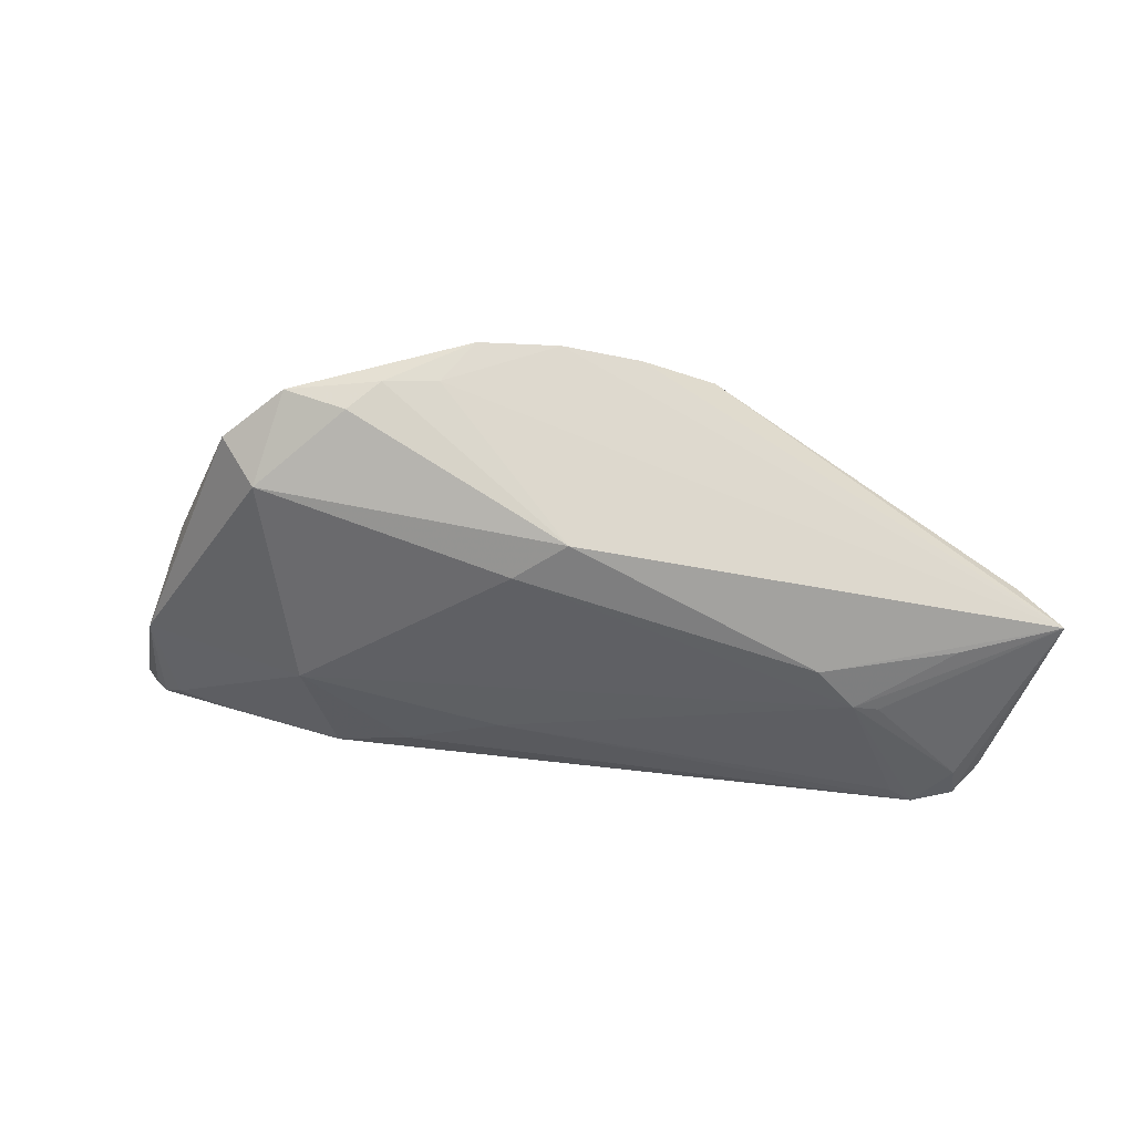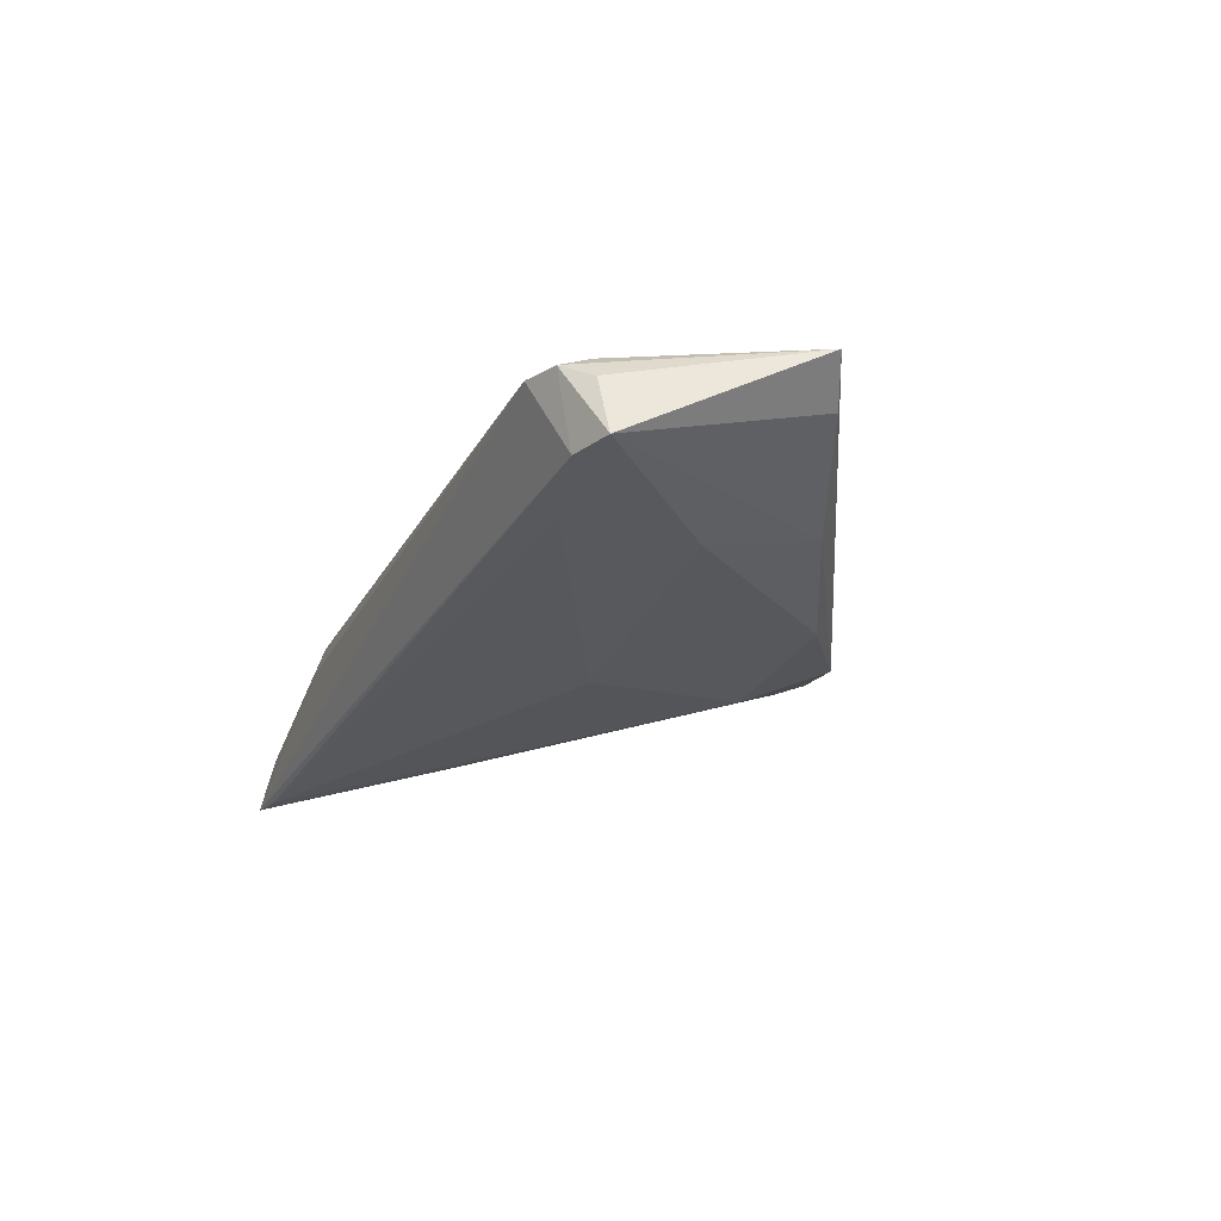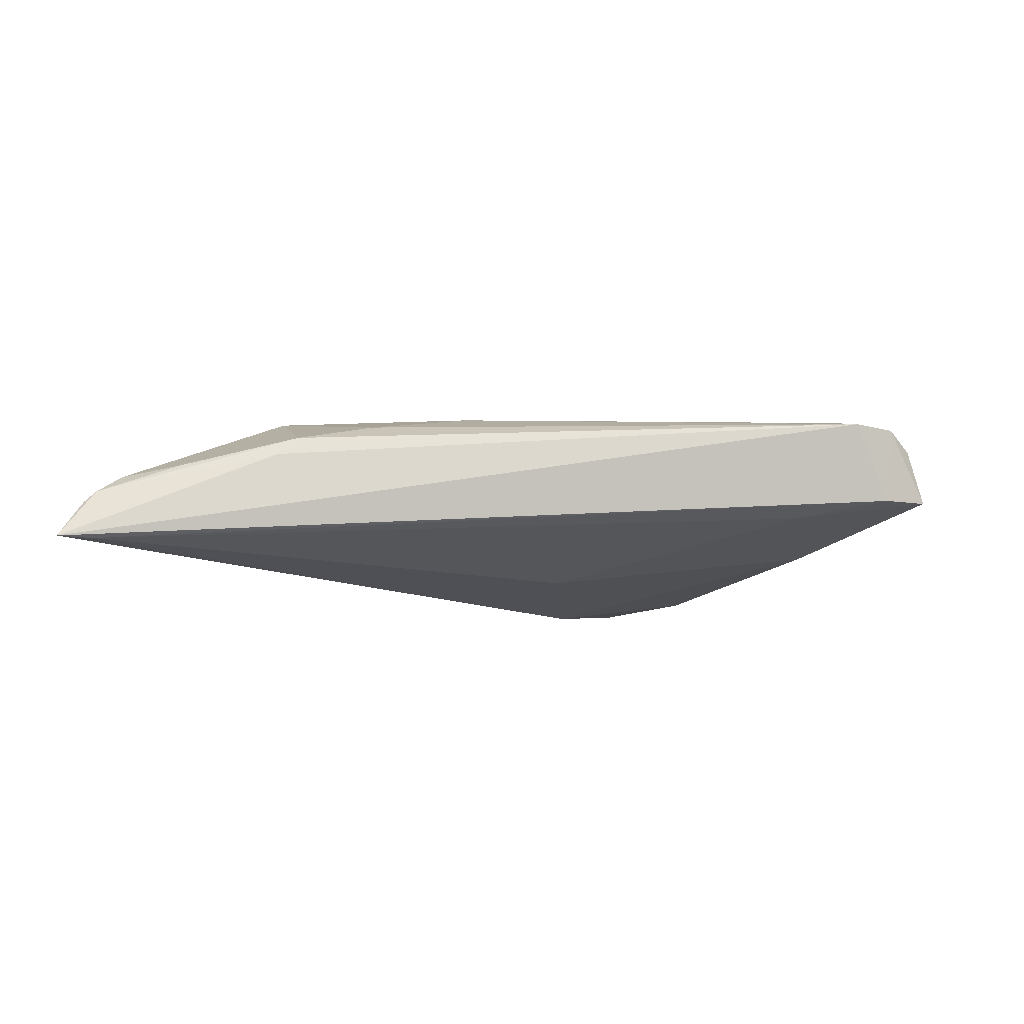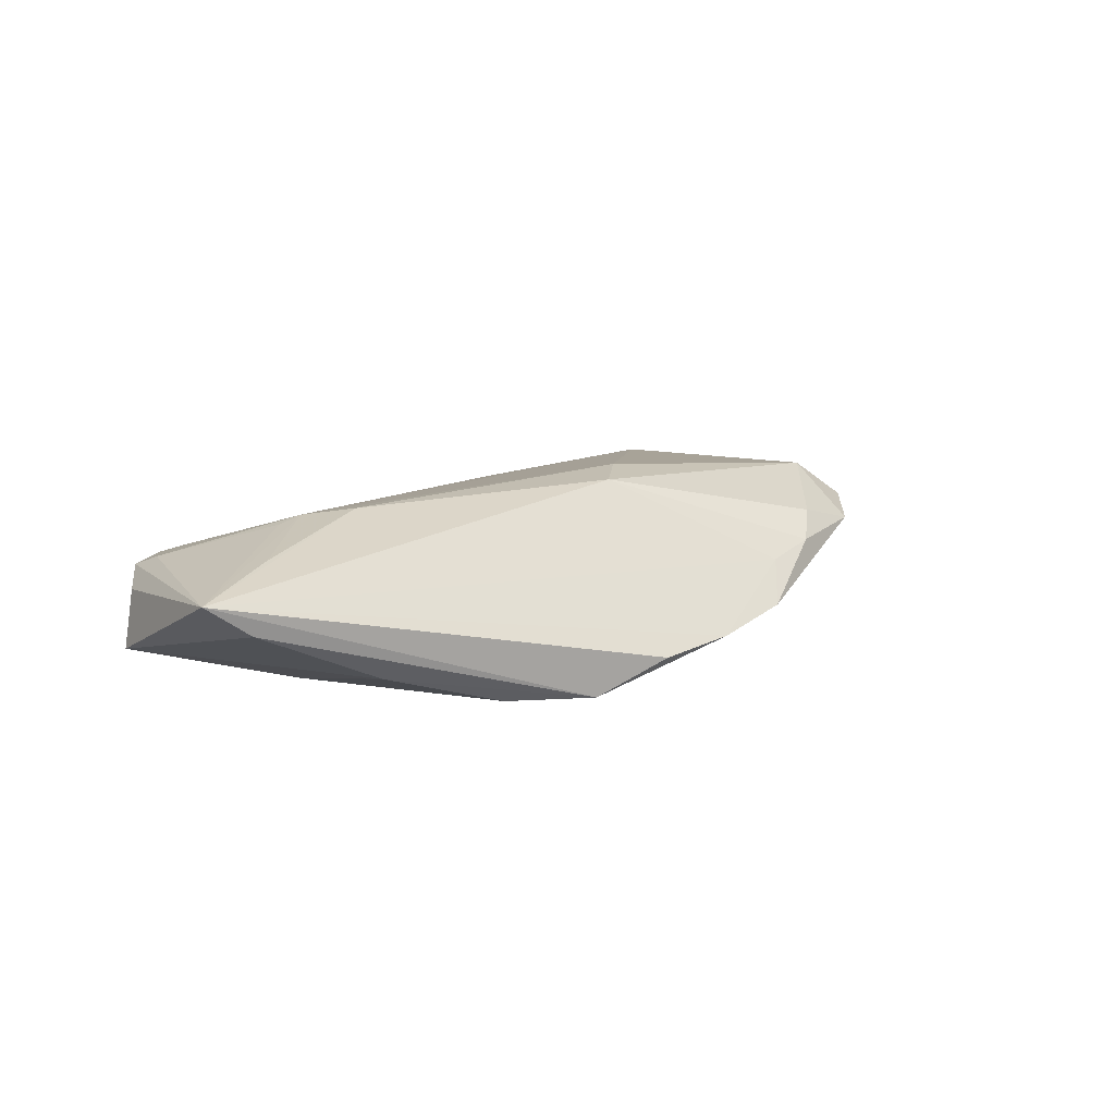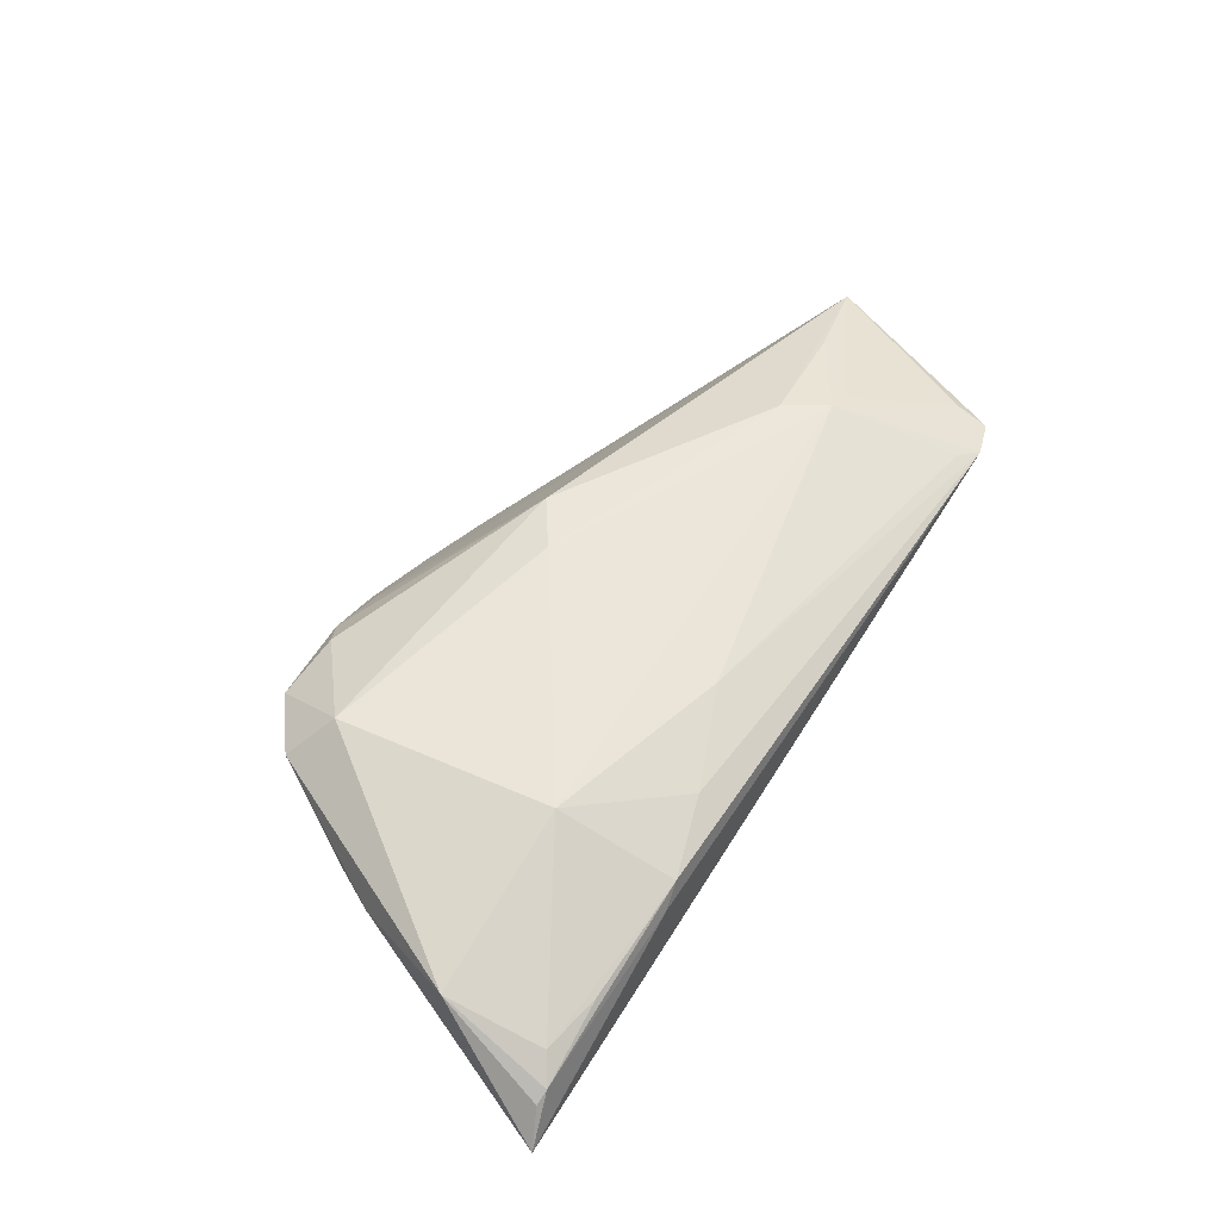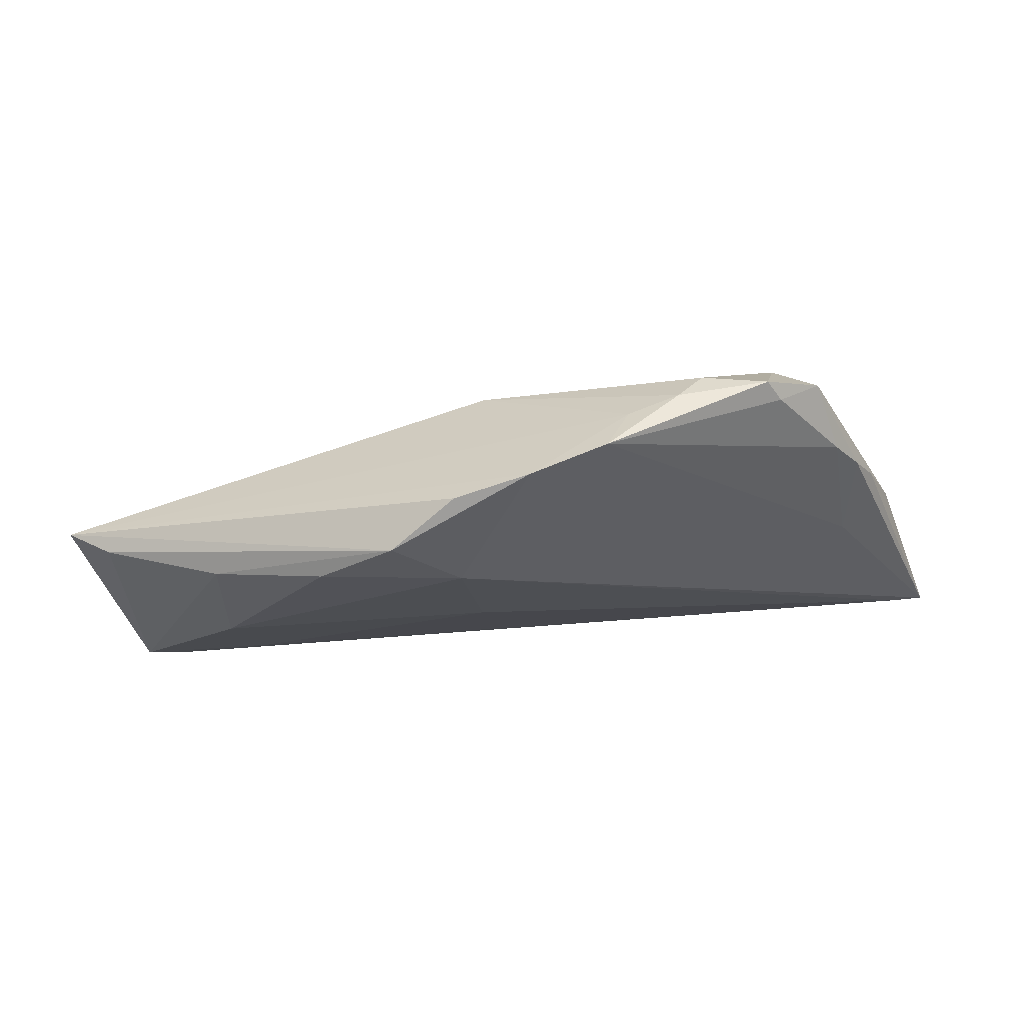
<metadata>
{"format":"obj","ext":"obj","renderer":"f3d","projection":"perspective","resolution":1024,"background":"white","views":[{"elev":30.3,"azim":7.1,"up":"+Y"},{"elev":-21.1,"azim":67.2,"up":"+Z"},{"elev":-16.7,"azim":-4.3,"up":"+Z"},{"elev":15.2,"azim":130.9,"up":"+Z"},{"elev":49.4,"azim":-57.7,"up":"+Z"},{"elev":69.0,"azim":170.7,"up":"+Y"}]}
</metadata>
<code>
v 0.04855 -0.0214 0.0052
v 0.05333 -0.01777 -0.003584
v 0.01714 0.02474 -0.009531
v -0.05331 -0.02209 -0.01174
v 0.04801 -0.01953 -0.003823
v -0.04315 -0.02176 -0.001926
v 0.05383 0.006316 0.002951
v 0.04004 -0.002216 -0.007169
v -0.02033 0.02889 0.003272
v -0.01029 0.03161 -0.002802
v -0.031 -0.02286 -0.000477
v 0.03562 -0.0059 0.01139
v 0.03682 -0.01648 -0.005535
v 0.009102 0.01701 -0.01174
v 0.008779 0.02895 -0.005713
v 0.03971 0.01177 -0.004311
v -0.04753 0.004993 -0.001829
v 0.02622 0.01814 -0.0091
v 0.04728 0.001339 0.009383
v -0.05478 -0.02175 -0.007008
v 0.04835 -0.01739 0.006815
v -0.02849 -0.0225 0.001857
v 0.04106 -0.02099 0.006236
v 0.03134 -0.0008722 0.01221
v -0.03342 0.02497 0.002275
v 0.002438 0.01429 0.01298
v -0.0312 -0.008994 0.008196
v -0.004087 0.009715 0.01324
v 0.05899 0.004095 0.00709
v -0.05757 -0.02289 -0.01174
v -0.05054 -0.02026 -0.00321
v -0.03922 0.02145 0.004934
v 0.03855 -0.006421 0.01068
v -0.02403 0.02652 0.006146
v -0.01905 -0.01961 0.004517
v -0.0006177 0.03079 -0.004801
v 0.04371 -0.02289 0.005484
v -0.01385 0.02864 0.001863
v -0.04475 0.01 -0.001889
v 0.05148 -0.0184 0.00325
v -0.04151 0.01445 -0.00105
v -0.04325 0.0001355 -0.006959
v -0.03475 0.01748 0.009419
v -0.05326 -0.02206 -0.005692
v -0.03177 0.02749 0.003881
v -0.05244 -0.00848 -0.0001273
v 0.006543 -0.0005876 -0.01087
v -0.006858 -0.01463 0.007598
f 42 41 10
f 42 14 30
f 10 14 42
f 10 41 25
f 43 26 34
f 29 26 24
f 43 27 28
f 28 26 43
f 28 24 26
f 29 15 36
f 36 14 10
f 3 15 29
f 18 14 3
f 14 36 3
f 3 36 15
f 18 3 16
f 46 27 43
f 46 17 30
f 32 46 43
f 32 25 41
f 17 46 32
f 38 36 10
f 38 26 29
f 29 36 38
f 29 24 19
f 30 14 4
f 14 47 4
f 8 47 14
f 8 14 18
f 18 16 8
f 8 16 2
f 7 3 29
f 7 16 3
f 29 2 7
f 2 16 7
f 25 32 45
f 43 34 45
f 45 32 43
f 10 25 45
f 39 32 41
f 17 32 39
f 30 17 39
f 39 42 30
f 41 42 39
f 29 21 1
f 13 4 47
f 13 8 2
f 47 8 13
f 27 46 31
f 31 22 27
f 10 45 9
f 9 45 34
f 9 38 10
f 9 34 26
f 26 38 9
f 27 22 35
f 35 48 27
f 12 48 23
f 27 48 12
f 12 19 24
f 12 28 27
f 24 28 12
f 29 19 12
f 37 1 21
f 21 12 37
f 37 12 23
f 37 35 22
f 23 48 37
f 48 35 37
f 40 2 29
f 29 1 40
f 40 1 2
f 20 46 30
f 22 31 6
f 33 21 29
f 29 12 33
f 33 12 21
f 30 37 11
f 11 37 22
f 2 1 5
f 1 37 5
f 5 37 30
f 30 4 5
f 5 13 2
f 4 13 5
f 44 31 46
f 46 20 44
f 44 6 31
f 44 20 30
f 22 6 44
f 30 11 44
f 44 11 22

</code>
